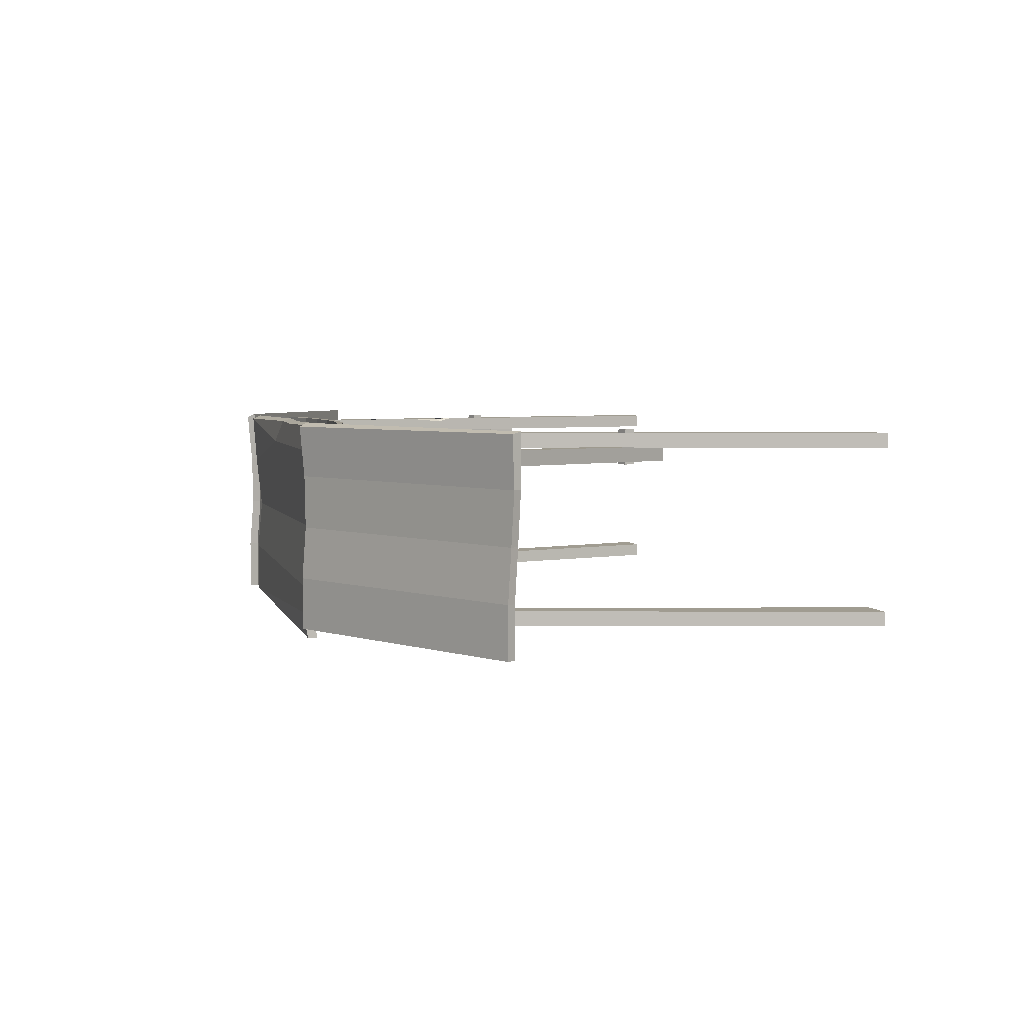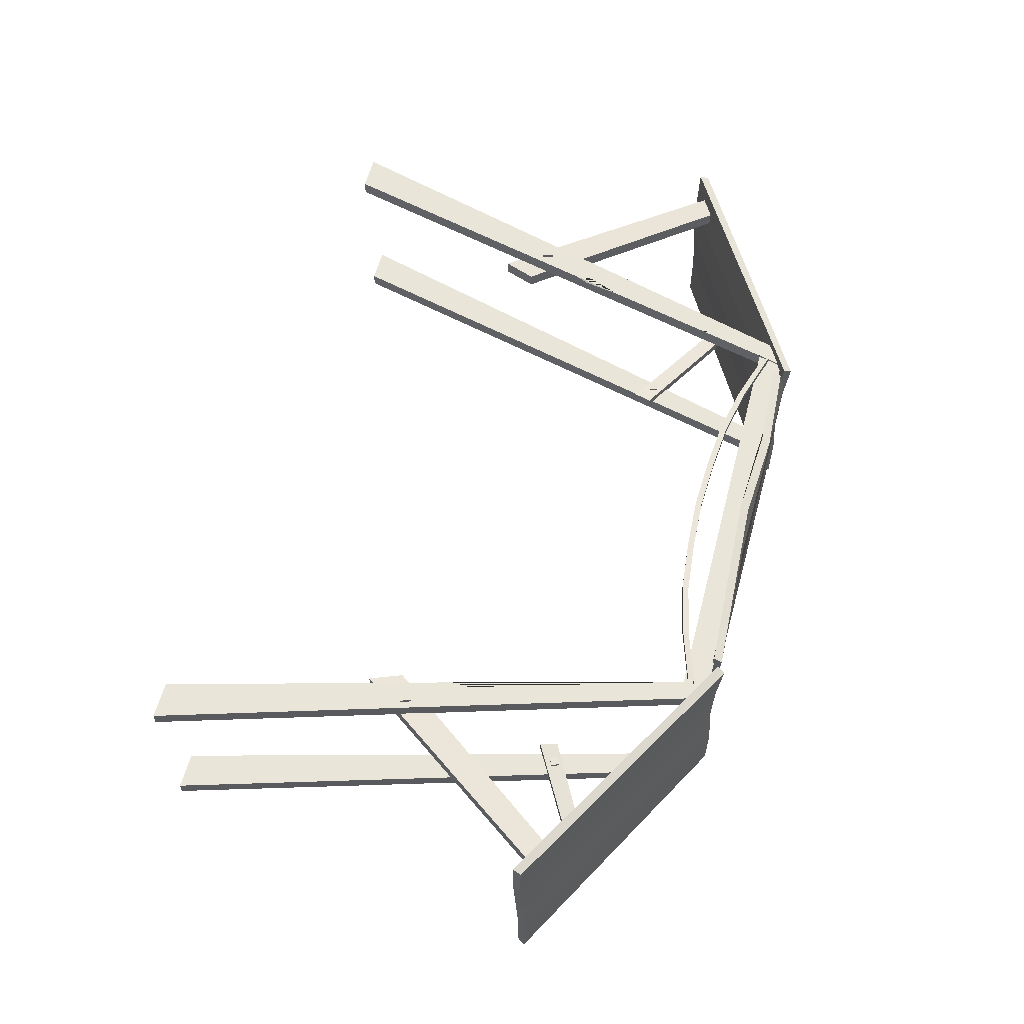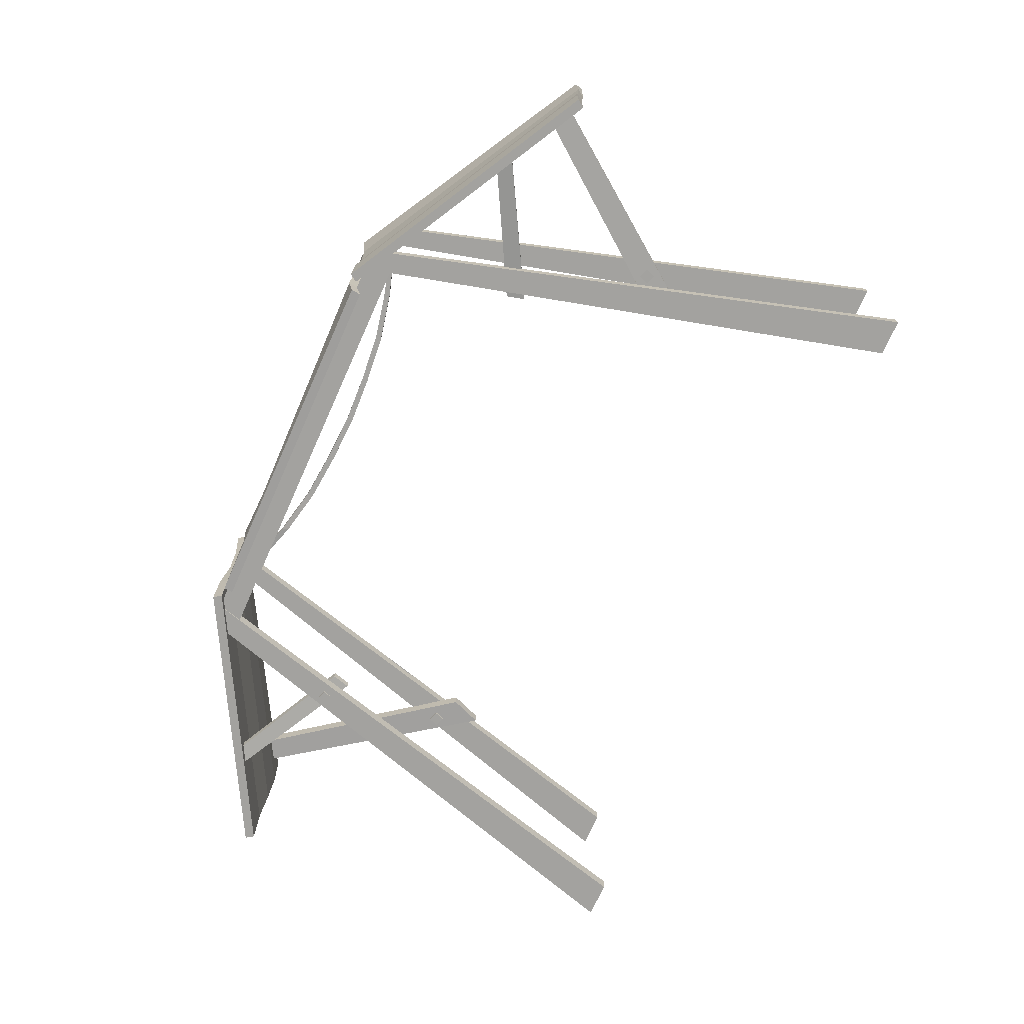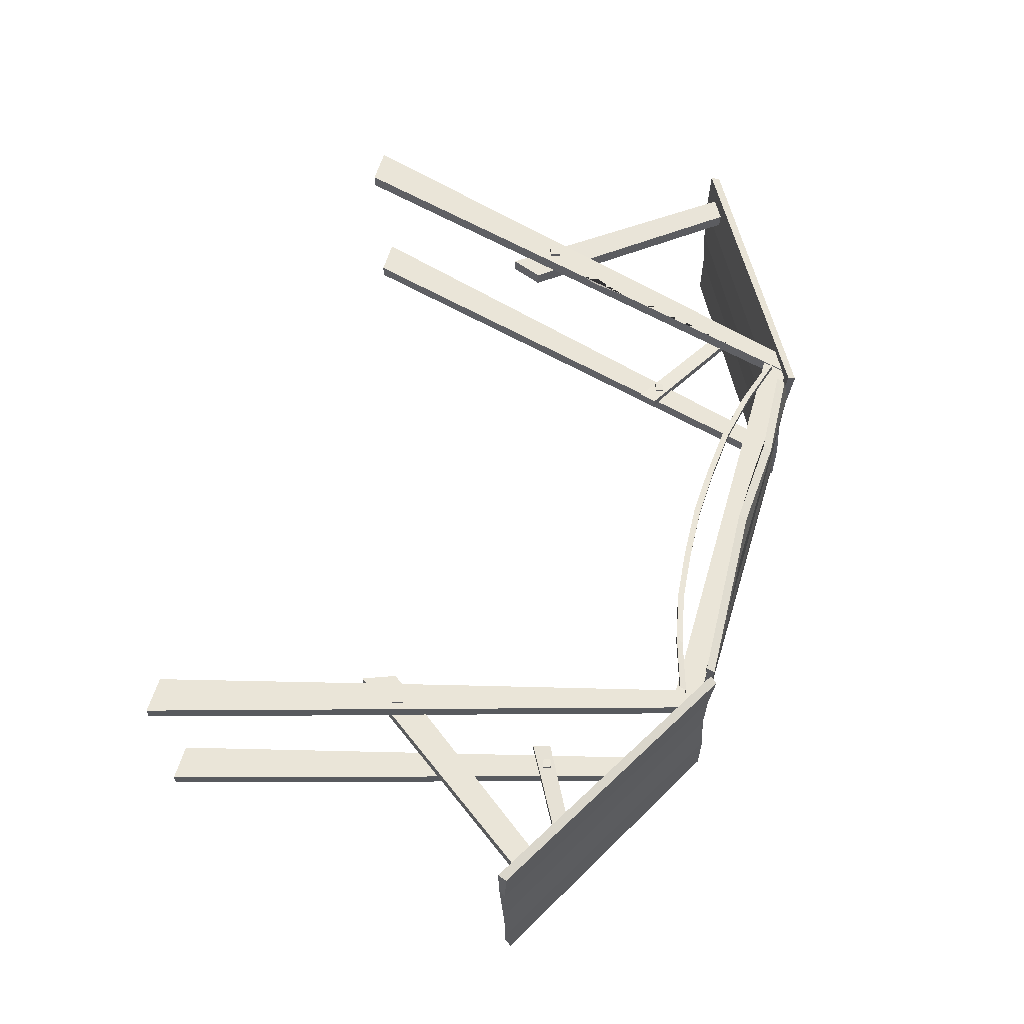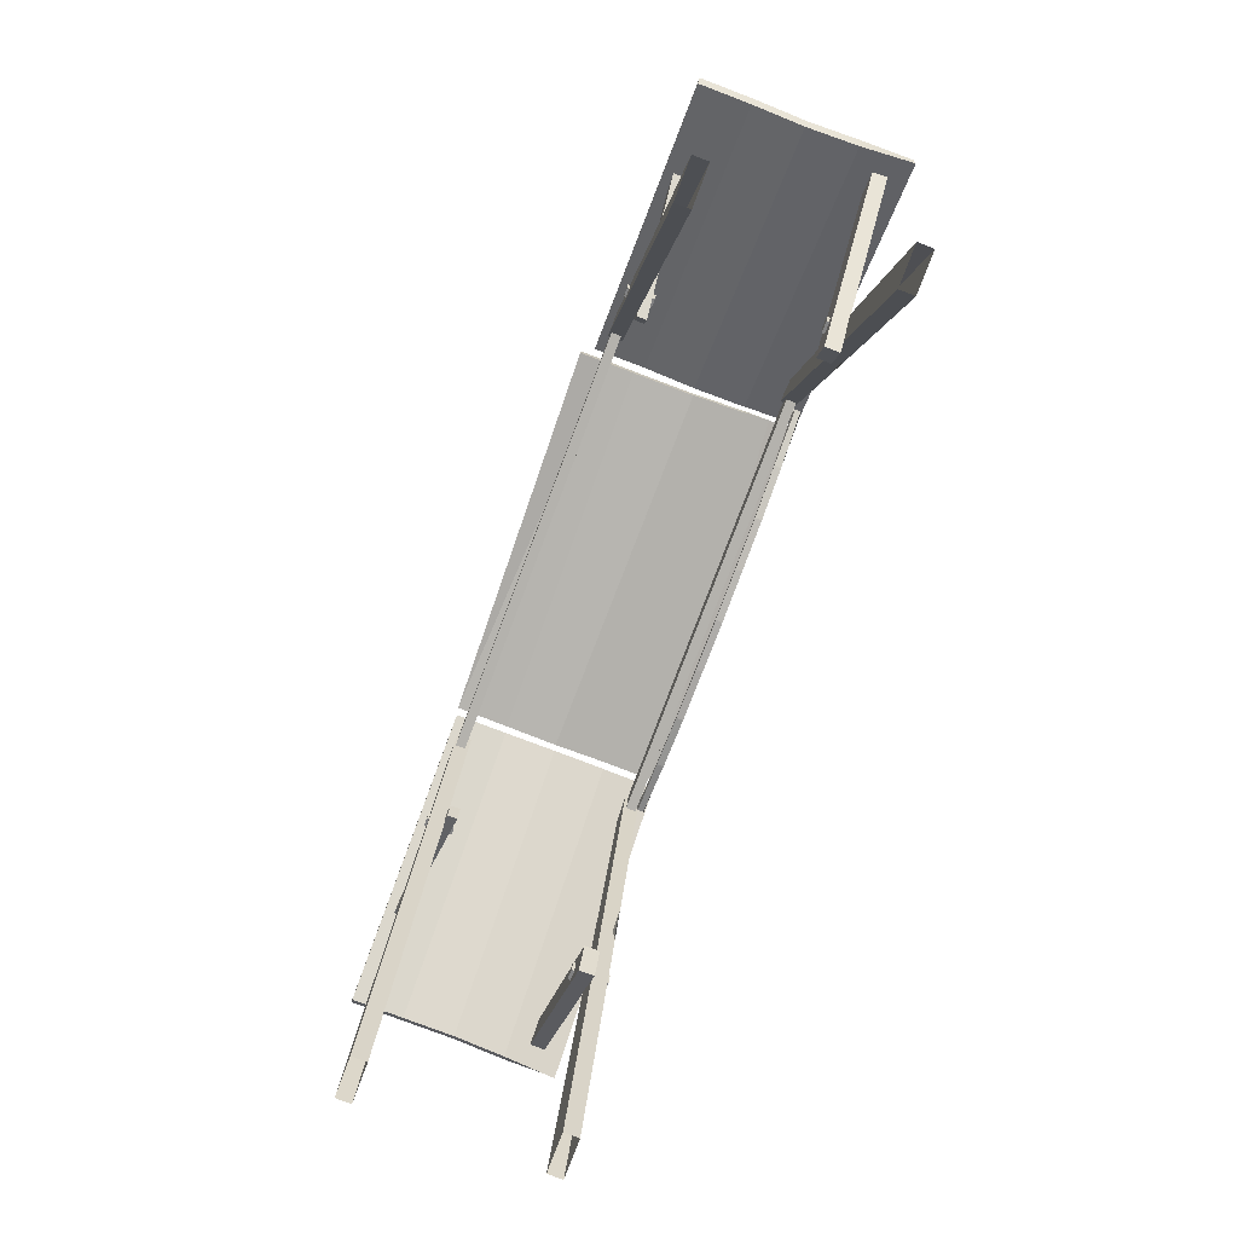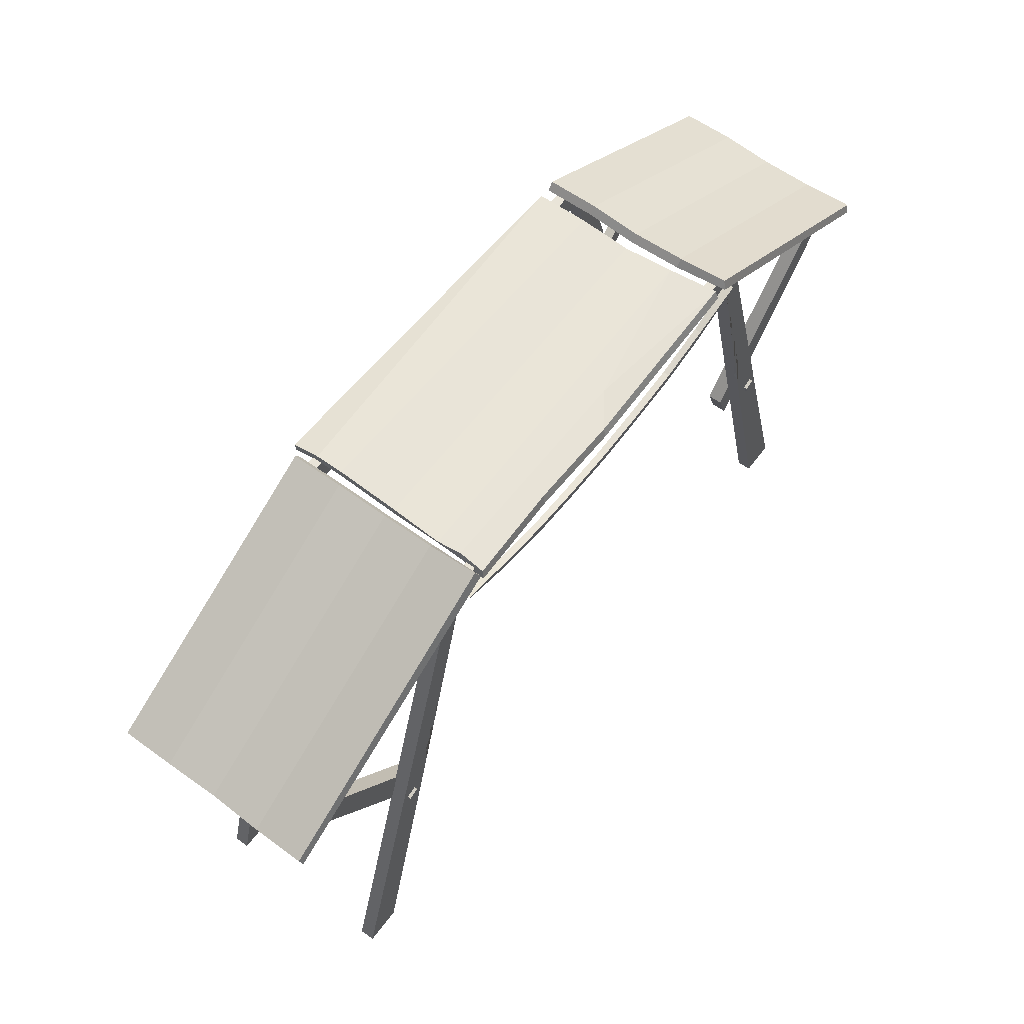
<metadata>
{"format":"obj","ext":"obj","renderer":"f3d","projection":"perspective","resolution":1024,"background":"white","views":[{"elev":4.4,"azim":-105.6,"up":"+Z"},{"elev":58.2,"azim":104.5,"up":"+Z"},{"elev":-72.4,"azim":-114.2,"up":"+Z"},{"elev":59.4,"azim":106.2,"up":"+Z"},{"elev":-79.6,"azim":-110.8,"up":"+Y"},{"elev":59.9,"azim":-53.4,"up":"+Y"}]}
</metadata>
<code>
v 88.88 216.6 44.57
v 88.88 216.6 41.09
v 87.8 213.8 41.7
v 87.8 213.8 43.97
v -85.92 216.6 44.57
v -85.92 216.6 41.09
v -84.84 213.8 41.7
v -84.84 213.8 43.97
v 1.482 202.2 44.18
v 1.482 199.6 44.27
v 1.482 199.6 41.4
v 1.482 202.2 41.49
v -42.18 205.2 44.16
v -41.65 202.6 44.28
v -41.65 202.6 41.39
v -42.18 205.2 41.5
v 45.15 205.2 44.16
v 44.61 202.6 44.28
v 44.61 202.6 41.39
v 45.15 205.2 41.5
v 23.31 203.2 44.2
v 23.06 200.6 44.25
v 23.06 200.6 41.42
v 23.31 203.2 41.47
v -20.34 203.2 44.2
v -20.1 200.6 44.25
v -20.1 200.6 41.42
v -20.34 203.2 41.47
v -64.07 209.9 44.18
v -63.16 207.1 44.27
v -63.16 207.1 41.4
v -64.07 209.9 41.49
v 67.04 209.9 41.49
v 67.04 209.9 44.18
v 66.13 207.1 44.27
v 66.13 207.1 41.4
v 189.9 168.6 -40.48
v 81.89 227.6 -40.48
v 190.2 167 43.82
v 81.61 228.2 43.9
v 79.61 224.4 -40.48
v 187.6 165.3 -40.48
v 189.2 163.3 44.71
v 80.06 225.2 45.42
v 189.3 167.2 1.896
v 187.1 164 1.896
v 79.14 222.8 1.889
v 81.42 226 1.889
v 189.9 166.2 23.08
v 187.6 163.1 23.08
v 79.32 223.2 23.27
v 81.6 226.4 23.27
v 189.9 168.6 -19.29
v 187.6 165.3 -19.29
v 79.61 224.4 -19.29
v 81.89 227.6 -19.29
v 99.19 161.2 -27.54
v 99.19 161.2 -31.54
v 101.2 153.7 -31.54
v 101.2 153.7 -27.54
v 151.1 189.3 -32.83
v 151.1 189.3 -36.83
v 154.8 183.6 -36.83
v 154.8 183.6 -32.83
v 95.84 218.6 -31.54
v 95.84 218.6 -37.52
v 86.07 222.5 -37.52
v 86.07 222.5 -31.54
v 160.2 0 -31.54
v 160.2 0 -37.52
v 144.9 0 -37.52
v 144.9 0 -31.54
v 95.09 218.7 41.61
v 95.09 218.7 35.62
v 86.07 222.5 35.62
v 86.07 222.5 41.61
v 160.2 0 41.61
v 160.2 0 35.62
v 144.9 0 35.62
v 144.9 0 41.61
v 108.1 138.6 41.61
v 114.1 124.7 41.61
v 112.3 122.5 35.62
v 113.7 117.3 41.61
v 112.3 122.5 40.15
v -181.4 168.1 37.33
v -181.4 168.1 31.35
v -172.7 173.3 31.35
v -172.7 173.3 37.33
v -117.9 81.46 35.54
v -117.9 81.46 29.55
v -112.8 94.71 29.55
v -112.8 94.71 35.54
v -125.7 97.12 43
v -121.4 98.63 43
v -127.2 101.5 43
v -122.9 103 43
v -127.2 101.5 28.65
v -122.9 103 28.65
v -125.7 97.12 28.65
v -121.4 98.63 28.65
v -109.4 159.1 -27.27
v -106 160.3 -27.27
v -110.5 162.4 -27.27
v -107.2 163.6 -27.27
v -110.5 162.4 -38.37
v -107.2 163.6 -38.37
v -109.4 159.1 -38.37
v -106 160.3 -38.37
v -189.9 168.6 -40.48
v -81.89 227.6 -40.48
v -190.2 167 43.82
v -81.61 228.2 43.9
v -79.61 224.4 -40.48
v -187.6 165.3 -40.48
v -189.2 163.3 44.71
v -80.06 225.2 45.42
v -189.3 167.2 1.896
v -187.1 164 1.896
v -79.14 222.8 1.889
v -81.42 226 1.889
v -189.9 166.2 23.08
v -187.6 163.1 23.08
v -79.32 223.2 23.27
v -81.6 226.4 23.27
v -189.9 168.6 -19.29
v -187.6 165.3 -19.29
v -79.61 224.4 -19.29
v -81.89 227.6 -19.29
v -99.19 161.2 -27.54
v -99.19 161.2 -31.54
v -101.2 153.7 -31.54
v -101.2 153.7 -27.54
v -151.1 189.3 -32.83
v -151.1 189.3 -36.83
v -154.8 183.6 -36.83
v -154.8 183.6 -32.83
v -95.84 218.6 -31.54
v -95.84 218.6 -37.52
v -86.07 222.5 -37.52
v -86.07 222.5 -31.54
v -160.2 0 -31.54
v -160.2 0 -37.52
v -144.9 0 -37.52
v -144.9 0 -31.54
v -95.09 218.7 41.61
v -95.09 218.7 35.62
v -86.07 222.5 35.62
v -86.07 222.5 41.61
v -160.2 0 41.61
v -160.2 0 35.62
v -144.9 0 35.62
v -144.9 0 41.61
v -76.75 224.6 -45.38
v 75.41 224.6 -41.09
v -77.62 224 44.24
v 76.64 226.2 43.28
v 75.79 220.6 -41.13
v -76.37 220.6 -45.42
v -78.49 220.3 45.1
v 76.51 222.8 44.77
v -76.87 225.1 2.544
v -76.47 221.1 2.504
v 75.76 218.6 1.223
v 75.38 222.5 1.263
v -77.66 224.3 23.73
v -77.24 222.5 23.69
v 75.97 220.8 22.6
v 75.59 224.8 22.64
v -76.61 226.8 -22.77
v -76.23 222.8 -22.81
v 75.96 220.4 -19.94
v 75.58 224.4 -19.9
v -76.3 222.9 -34.11
v -76.68 226.9 -34.07
v -77.54 226.6 34.11
v -77.76 222.8 34.52
v -0.9772 219.4 45.17
v -0.4798 223 43.99
v -39.33 225.8 43.88
v -40.01 222.1 44.9
v 12.95 224.6 34.49
v 88.78 223 40.84
v 88.78 223 36.85
v 88.78 212.4 36.85
v 88.78 212.4 40.84
v -88.78 223 40.84
v -88.78 223 36.85
v -88.78 212.4 36.85
v -88.78 212.4 40.84
v 88.78 223 -32.83
v 88.78 223 -36.83
v 88.78 212.4 -36.83
v 88.78 212.4 -32.83
v -88.78 223 -32.83
v -88.78 223 -36.83
v -88.78 212.4 -36.83
v -88.78 212.4 -32.83
v -108.1 138.6 41.61
v -114.1 124.7 41.61
v -112.3 122.5 35.62
v -113.7 117.3 41.61
v -112.3 122.5 40.15
v 123.7 97.12 43
v 128.1 98.63 43
v 122.2 101.5 43
v 126.6 103 43
v 122.2 101.5 28.65
v 126.6 103 28.65
v 123.7 97.12 28.65
v 128.1 98.63 28.65
v 181.4 168.1 37.33
v 181.4 168.1 31.35
v 172.7 173.3 31.35
v 172.7 173.3 37.33
v 117.9 81.46 35.54
v 117.9 81.46 29.55
v 112.8 94.71 29.55
v 112.8 94.71 35.54
v 106.6 159.6 -27.27
v 110 160.8 -27.27
v 105.4 163 -27.27
v 108.8 164.2 -27.27
v 105.4 163 -38.37
v 108.8 164.2 -38.37
v 106.6 159.6 -38.37
v 110 160.8 -38.37
f 33 34 1 2
f 2 3 36 33
f 3 4 35 36
f 4 1 34 35
f 10 9 25 26
f 11 10 26 27
f 12 11 27 28
f 28 25 9 12
f 14 13 29 30
f 15 14 30 31
f 16 15 31 32
f 32 29 13 16
f 18 17 21 22
f 19 18 22 23
f 20 19 23 24
f 24 21 17 20
f 22 21 9 10
f 23 22 10 11
f 24 23 11 12
f 12 9 21 24
f 26 25 13 14
f 27 26 14 15
f 28 27 15 16
f 16 13 25 28
f 30 29 5 8
f 31 30 8 7
f 32 31 7 6
f 5 29 32 6
f 20 17 34 33
f 35 34 17 18
f 36 35 18 19
f 33 36 19 20
f 52 40 39 49
f 37 42 41 38
f 39 43 50 49
f 51 44 40 52
f 40 44 43 39
f 50 43 44 51
f 46 54 53 45
f 54 46 47 55
f 55 47 48 56
f 56 48 45 53
f 50 46 45 49
f 46 50 51 47
f 47 51 52 48
f 48 52 49 45
f 54 42 37 53
f 42 54 55 41
f 38 41 55 56
f 38 56 53 37
f 57 61 62 58
f 58 62 63 59
f 59 63 64 60
f 60 64 61 57
f 59 60 57 58
f 65 69 70 66
f 66 70 71 67
f 67 71 72 68
f 68 72 69 65
f 67 68 65 66
f 73 77 78 74
f 74 78 79 83 75
f 84 82 85
f 76 81 82 84 80 77 73
f 75 76 73 74
f 85 82 81
f 83 79 80 84 85
f 75 83 85 81 76
f 86 87 91 90
f 87 88 92 91
f 88 89 93 92
f 89 86 90 93
f 88 87 86 89
f 90 91 92 93
f 94 95 97 96
f 96 97 99 98
f 98 99 101 100
f 100 101 95 94
f 95 101 99 97
f 100 94 96 98
f 102 103 105 104
f 104 105 107 106
f 106 107 109 108
f 108 109 103 102
f 103 109 107 105
f 108 102 104 106
f 125 122 112 113
f 110 111 114 115
f 112 122 123 116
f 124 125 113 117
f 113 112 116 117
f 123 124 117 116
f 119 118 126 127
f 127 128 120 119
f 128 129 121 120
f 129 126 118 121
f 123 122 118 119
f 119 120 124 123
f 120 121 125 124
f 121 118 122 125
f 127 126 110 115
f 115 114 128 127
f 111 129 128 114
f 111 110 126 129
f 130 131 135 134
f 131 132 136 135
f 132 133 137 136
f 133 130 134 137
f 132 131 130 133
f 138 139 143 142
f 139 140 144 143
f 140 141 145 144
f 141 138 142 145
f 140 139 138 141
f 146 147 151 150
f 147 148 201 152 151
f 202 203 200
f 149 146 150 153 202 200 199
f 148 147 146 149
f 169 166 176 182
f 154 155 158 159
f 156 176 177 160
f 168 169 157 161
f 178 179 180 181
f 177 161 178 181 160
f 163 162 170 171
f 171 172 164 163
f 172 173 165 164
f 173 170 162 165
f 167 166 162 163
f 163 164 168 167
f 164 165 169 168
f 165 162 166 169
f 174 175 154 159
f 174 158 172 171
f 155 173 172 158
f 155 154 175
f 171 170 175 174
f 155 175 170 173
f 159 158 174
f 179 182 176 156 180
f 177 176 166 167
f 167 168 161 177
f 157 179 178 161
f 181 180 156 160
f 157 182 179
f 169 182 157
f 183 184 188 187
f 184 185 189 188
f 185 186 190 189
f 190 186 183 187
f 185 184 183 186
f 191 192 196 195
f 192 193 197 196
f 193 194 198 197
f 198 194 191 195
f 193 192 191 194
f 203 199 200
f 201 203 202 153 152
f 148 149 199 203 201
f 204 205 207 206
f 206 207 209 208
f 208 209 211 210
f 210 211 205 204
f 205 211 209 207
f 210 204 206 208
f 212 216 217 213
f 213 217 218 214
f 214 218 219 215
f 215 219 216 212
f 214 215 212 213
f 216 219 218 217
f 220 221 223 222
f 222 223 225 224
f 224 225 227 226
f 226 227 221 220
f 221 227 225 223
f 226 220 222 224

</code>
